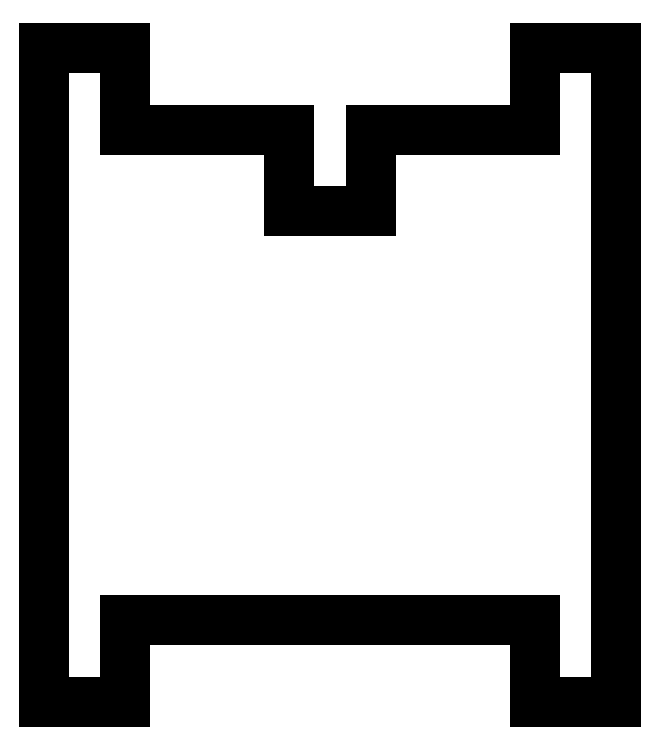
<metadata>
{"format":"dxf","ext":"dxf","renderer":"ezdxf+matplotlib","layout":"modelspace","background":"white","min_lineweight":24,"dpi":150}
</metadata>
<code>
0
SECTION
2
ENTITIES
0
LINE
8
0
10
-17.5
11
-17.5
20
-20
21
20
0
LINE
8
0
10
-17.5
11
-12.5
20
20
21
20
0
LINE
8
0
10
-12.5
11
-12.5
20
20
21
15
0
LINE
8
0
10
-12.5
11
-2.5
20
15
21
15
0
LINE
8
0
10
-2.5
11
-2.5
20
15
21
10
0
LINE
8
0
10
-2.5
11
2.5
20
10
21
10
0
LINE
8
0
10
2.5
11
2.5
20
10
21
15
0
LINE
8
0
10
2.5
11
12.5
20
15
21
15
0
LINE
8
0
10
12.5
11
12.5
20
15
21
20
0
LINE
8
0
10
12.5
11
17.5
20
20
21
20
0
LINE
8
0
10
17.5
11
17.5
20
20
21
-20
0
LINE
8
0
10
17.5
11
12.5
20
-20
21
-20
0
LINE
8
0
10
12.5
11
12.5
20
-20
21
-15
0
LINE
8
0
10
12.5
11
-12.5
20
-15
21
-15
0
LINE
8
0
10
-12.5
11
-12.5
20
-15
21
-20
0
LINE
8
0
10
-12.5
11
-17.5
20
-20
21
-20
0
ENDSEC
0
EOF

</code>
